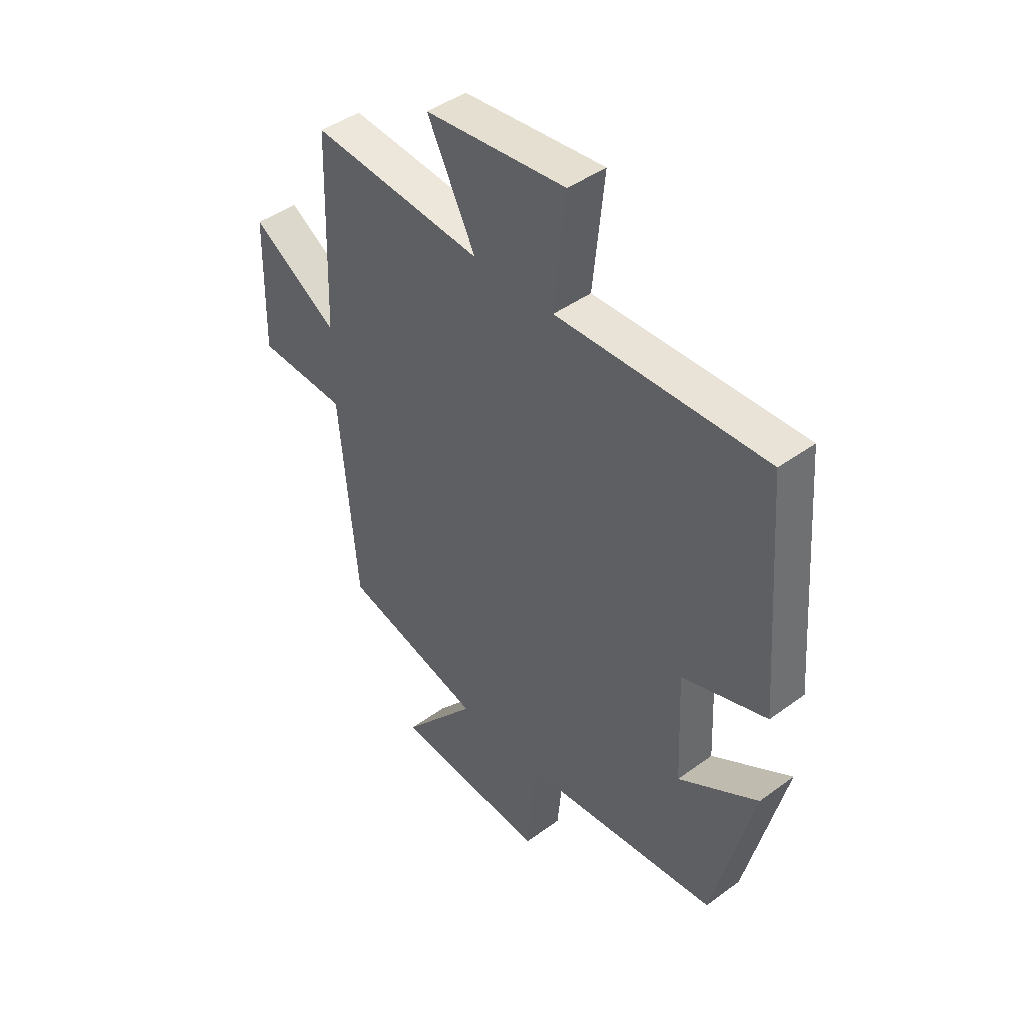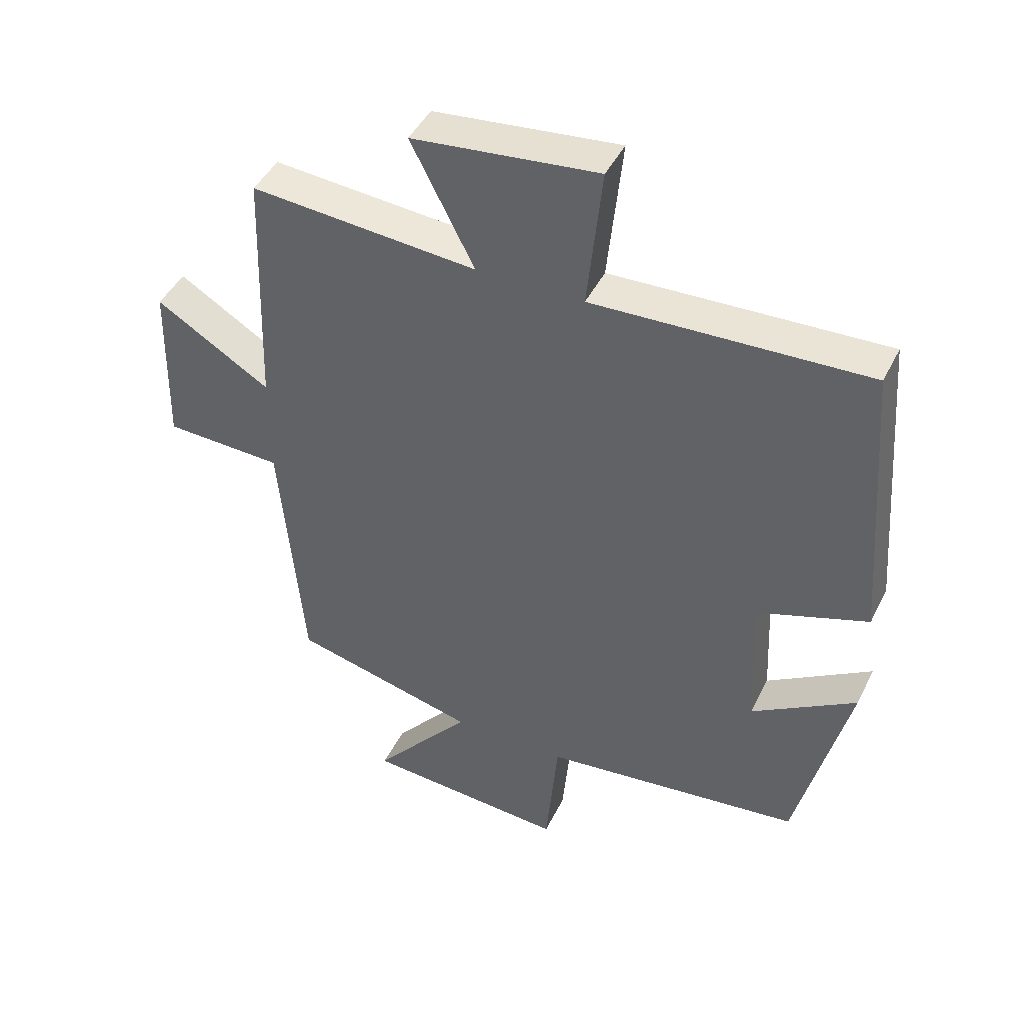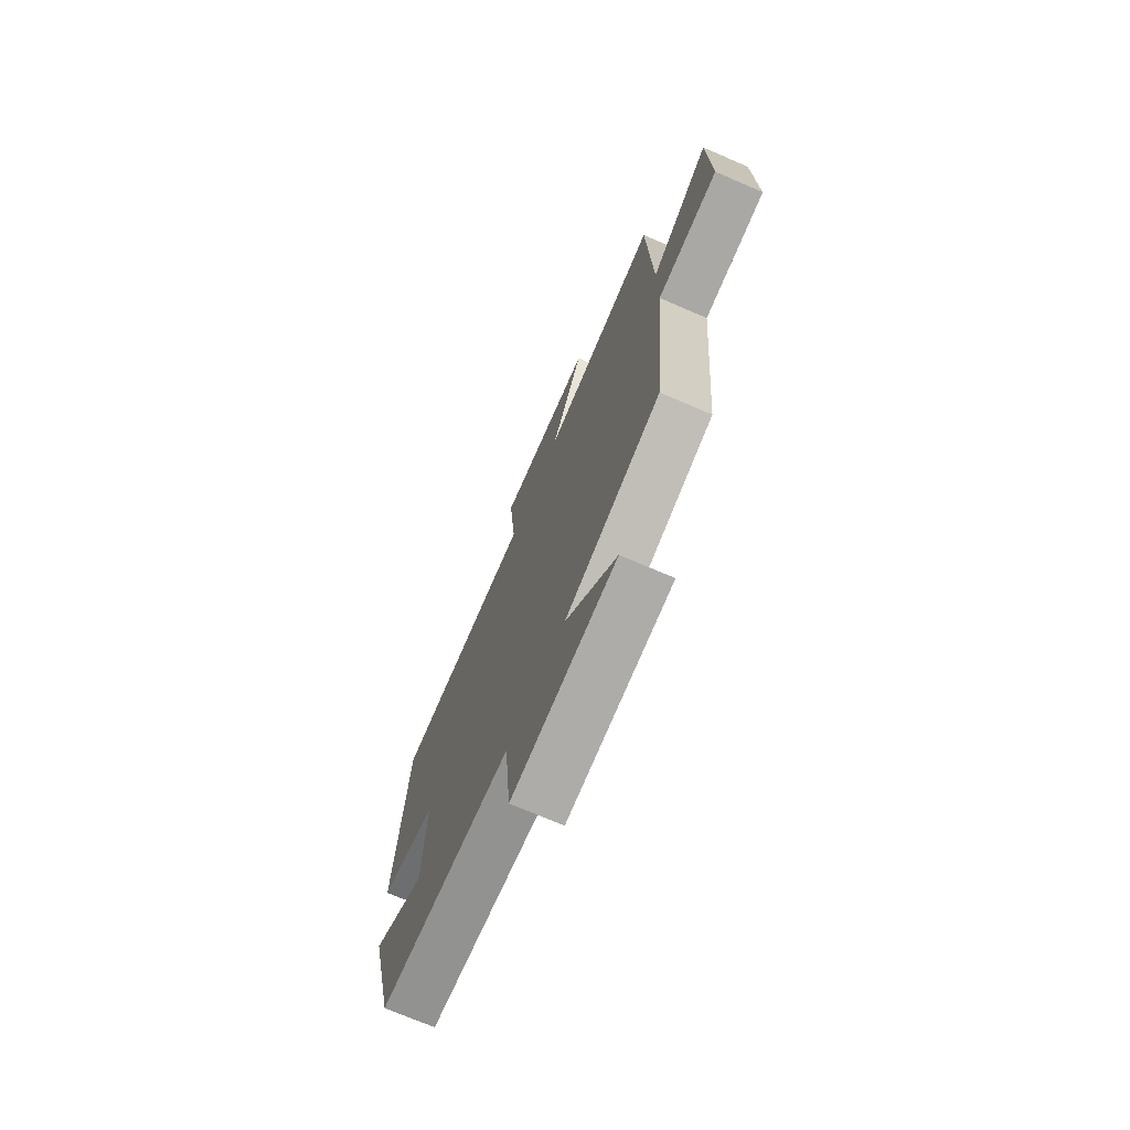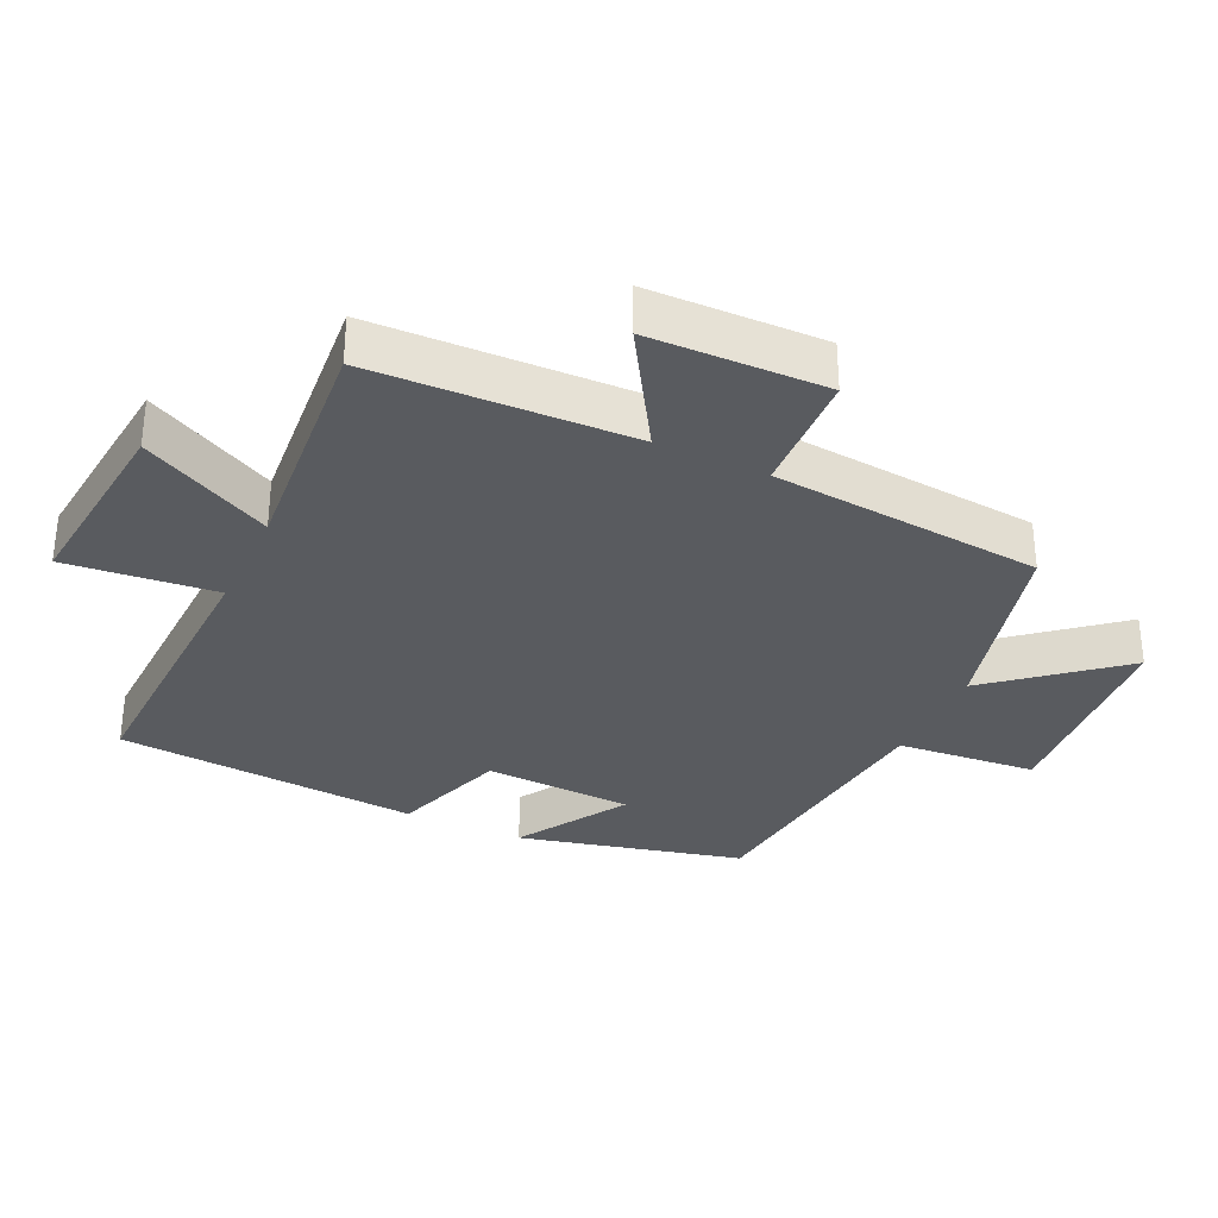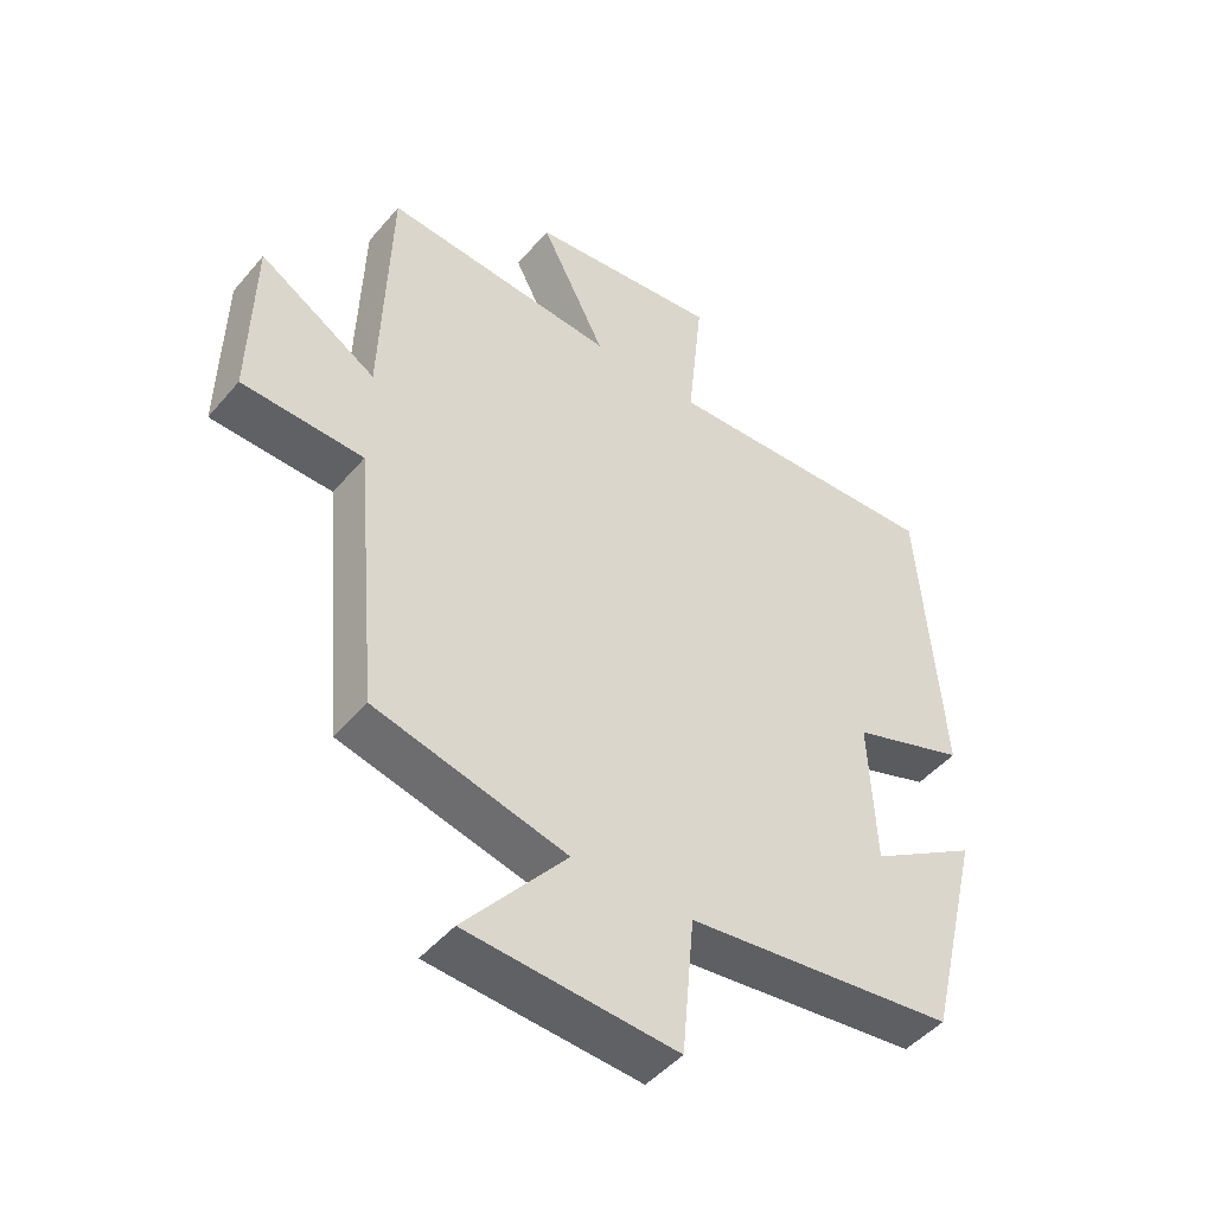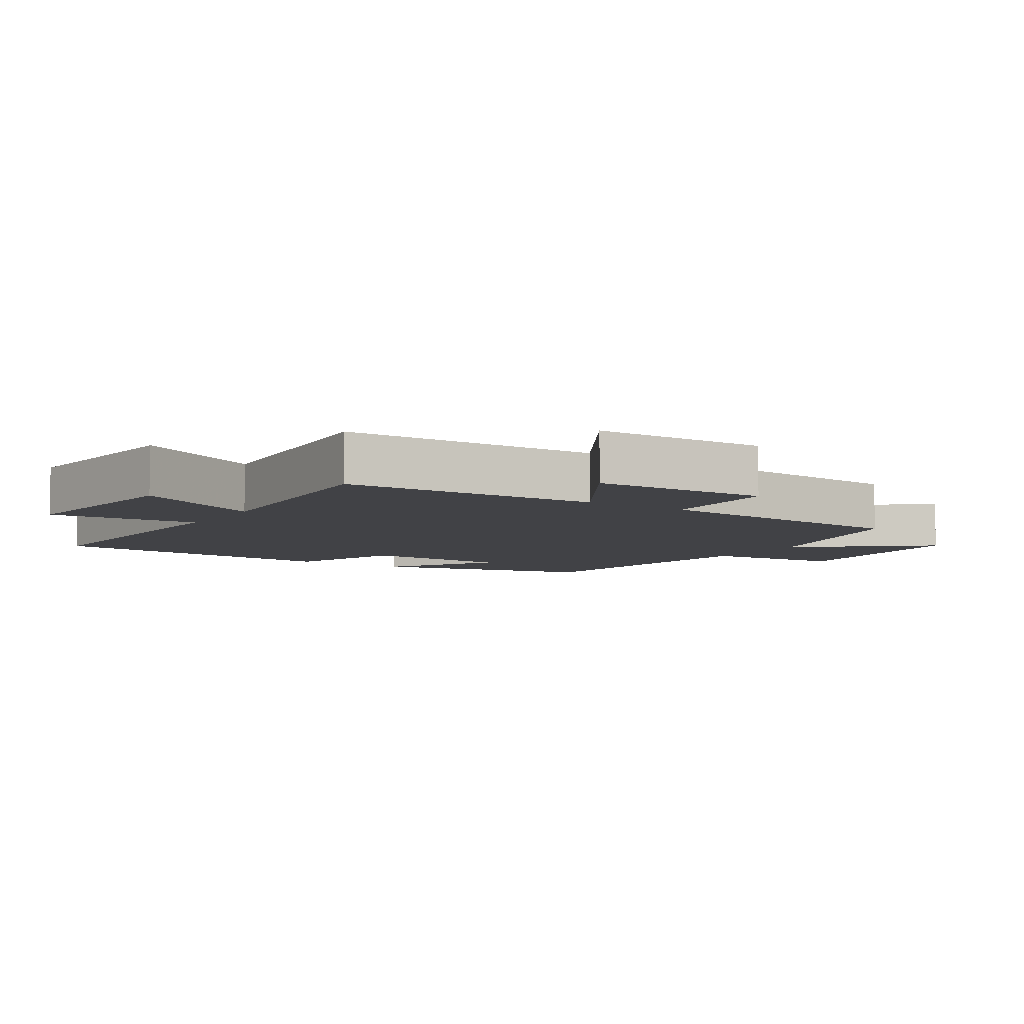
<metadata>
{"format":"obj","ext":"obj","renderer":"f3d","projection":"perspective","resolution":1024,"background":"white","views":[{"elev":43.9,"azim":-130.6,"up":"+Z"},{"elev":44.6,"azim":-155.0,"up":"+Z"},{"elev":-72.5,"azim":66.8,"up":"+Z"},{"elev":-32.6,"azim":64.9,"up":"+Y"},{"elev":-47.0,"azim":142.1,"up":"+Z"},{"elev":-6.7,"azim":56.9,"up":"+Y"}]}
</metadata>
<code>
v -0.418 0.07 -0.454
v -0.5 0.07 -0.119
v -0.336 0.07 -0.22
v -0.326 0.07 0.002
v -0.5 0.07 0.061
v -0.465 0.07 0.515
v -0.035 0.07 0.5
v -0.058 0.07 0.724
v 0.232 0.07 0.694
v 0.133 0.07 0.5
v 0.487 0.07 0.53
v 0.5 0.07 0.142
v 0.679 0.07 0.252
v 0.685 0.07 -0.012
v 0.5 0.07 -0.02
v 0.464 0.07 -0.426
v 0.173 0.07 -0.5
v 0.328 0.07 -0.685
v 0.01 0.07 -0.709
v -0.009 0.07 -0.5
v -0.418 0 -0.454
v -0.5 0 -0.119
v -0.336 0 -0.22
v -0.326 0 0.002
v -0.5 0 0.061
v -0.465 0 0.515
v -0.035 0 0.5
v -0.058 0 0.724
v 0.232 0 0.694
v 0.133 0 0.5
v 0.487 0 0.53
v 0.5 0 0.142
v 0.679 0 0.252
v 0.685 0 -0.012
v 0.5 0 -0.02
v 0.464 0 -0.426
v 0.173 0 -0.5
v 0.328 0 -0.685
v 0.01 0 -0.709
v -0.009 0 -0.5
f 17 18 19 20
f 15 16 17 20
f 15 20 1
f 12 13 14 15
f 10 11 12 15
f 10 15 1
f 7 8 9 10
f 7 10 1
f 4 5 6 7
f 3 4 7
f 3 7 1
f 1 2 3
f 40 39 38 37
f 40 37 36 35
f 21 40 35
f 35 34 33 32
f 35 32 31 30
f 21 35 30
f 30 29 28 27
f 21 30 27
f 27 26 25 24
f 27 24 23
f 21 27 23
f 23 22 21
f 1 21 22 2
f 2 22 23 3
f 3 23 24 4
f 4 24 25 5
f 5 25 26 6
f 6 26 27 7
f 7 27 28 8
f 8 28 29 9
f 9 29 30 10
f 10 30 31 11
f 11 31 32 12
f 12 32 33 13
f 13 33 34 14
f 14 34 35 15
f 15 35 36 16
f 16 36 37 17
f 17 37 38 18
f 18 38 39 19
f 19 39 40 20
f 20 40 21 1

</code>
